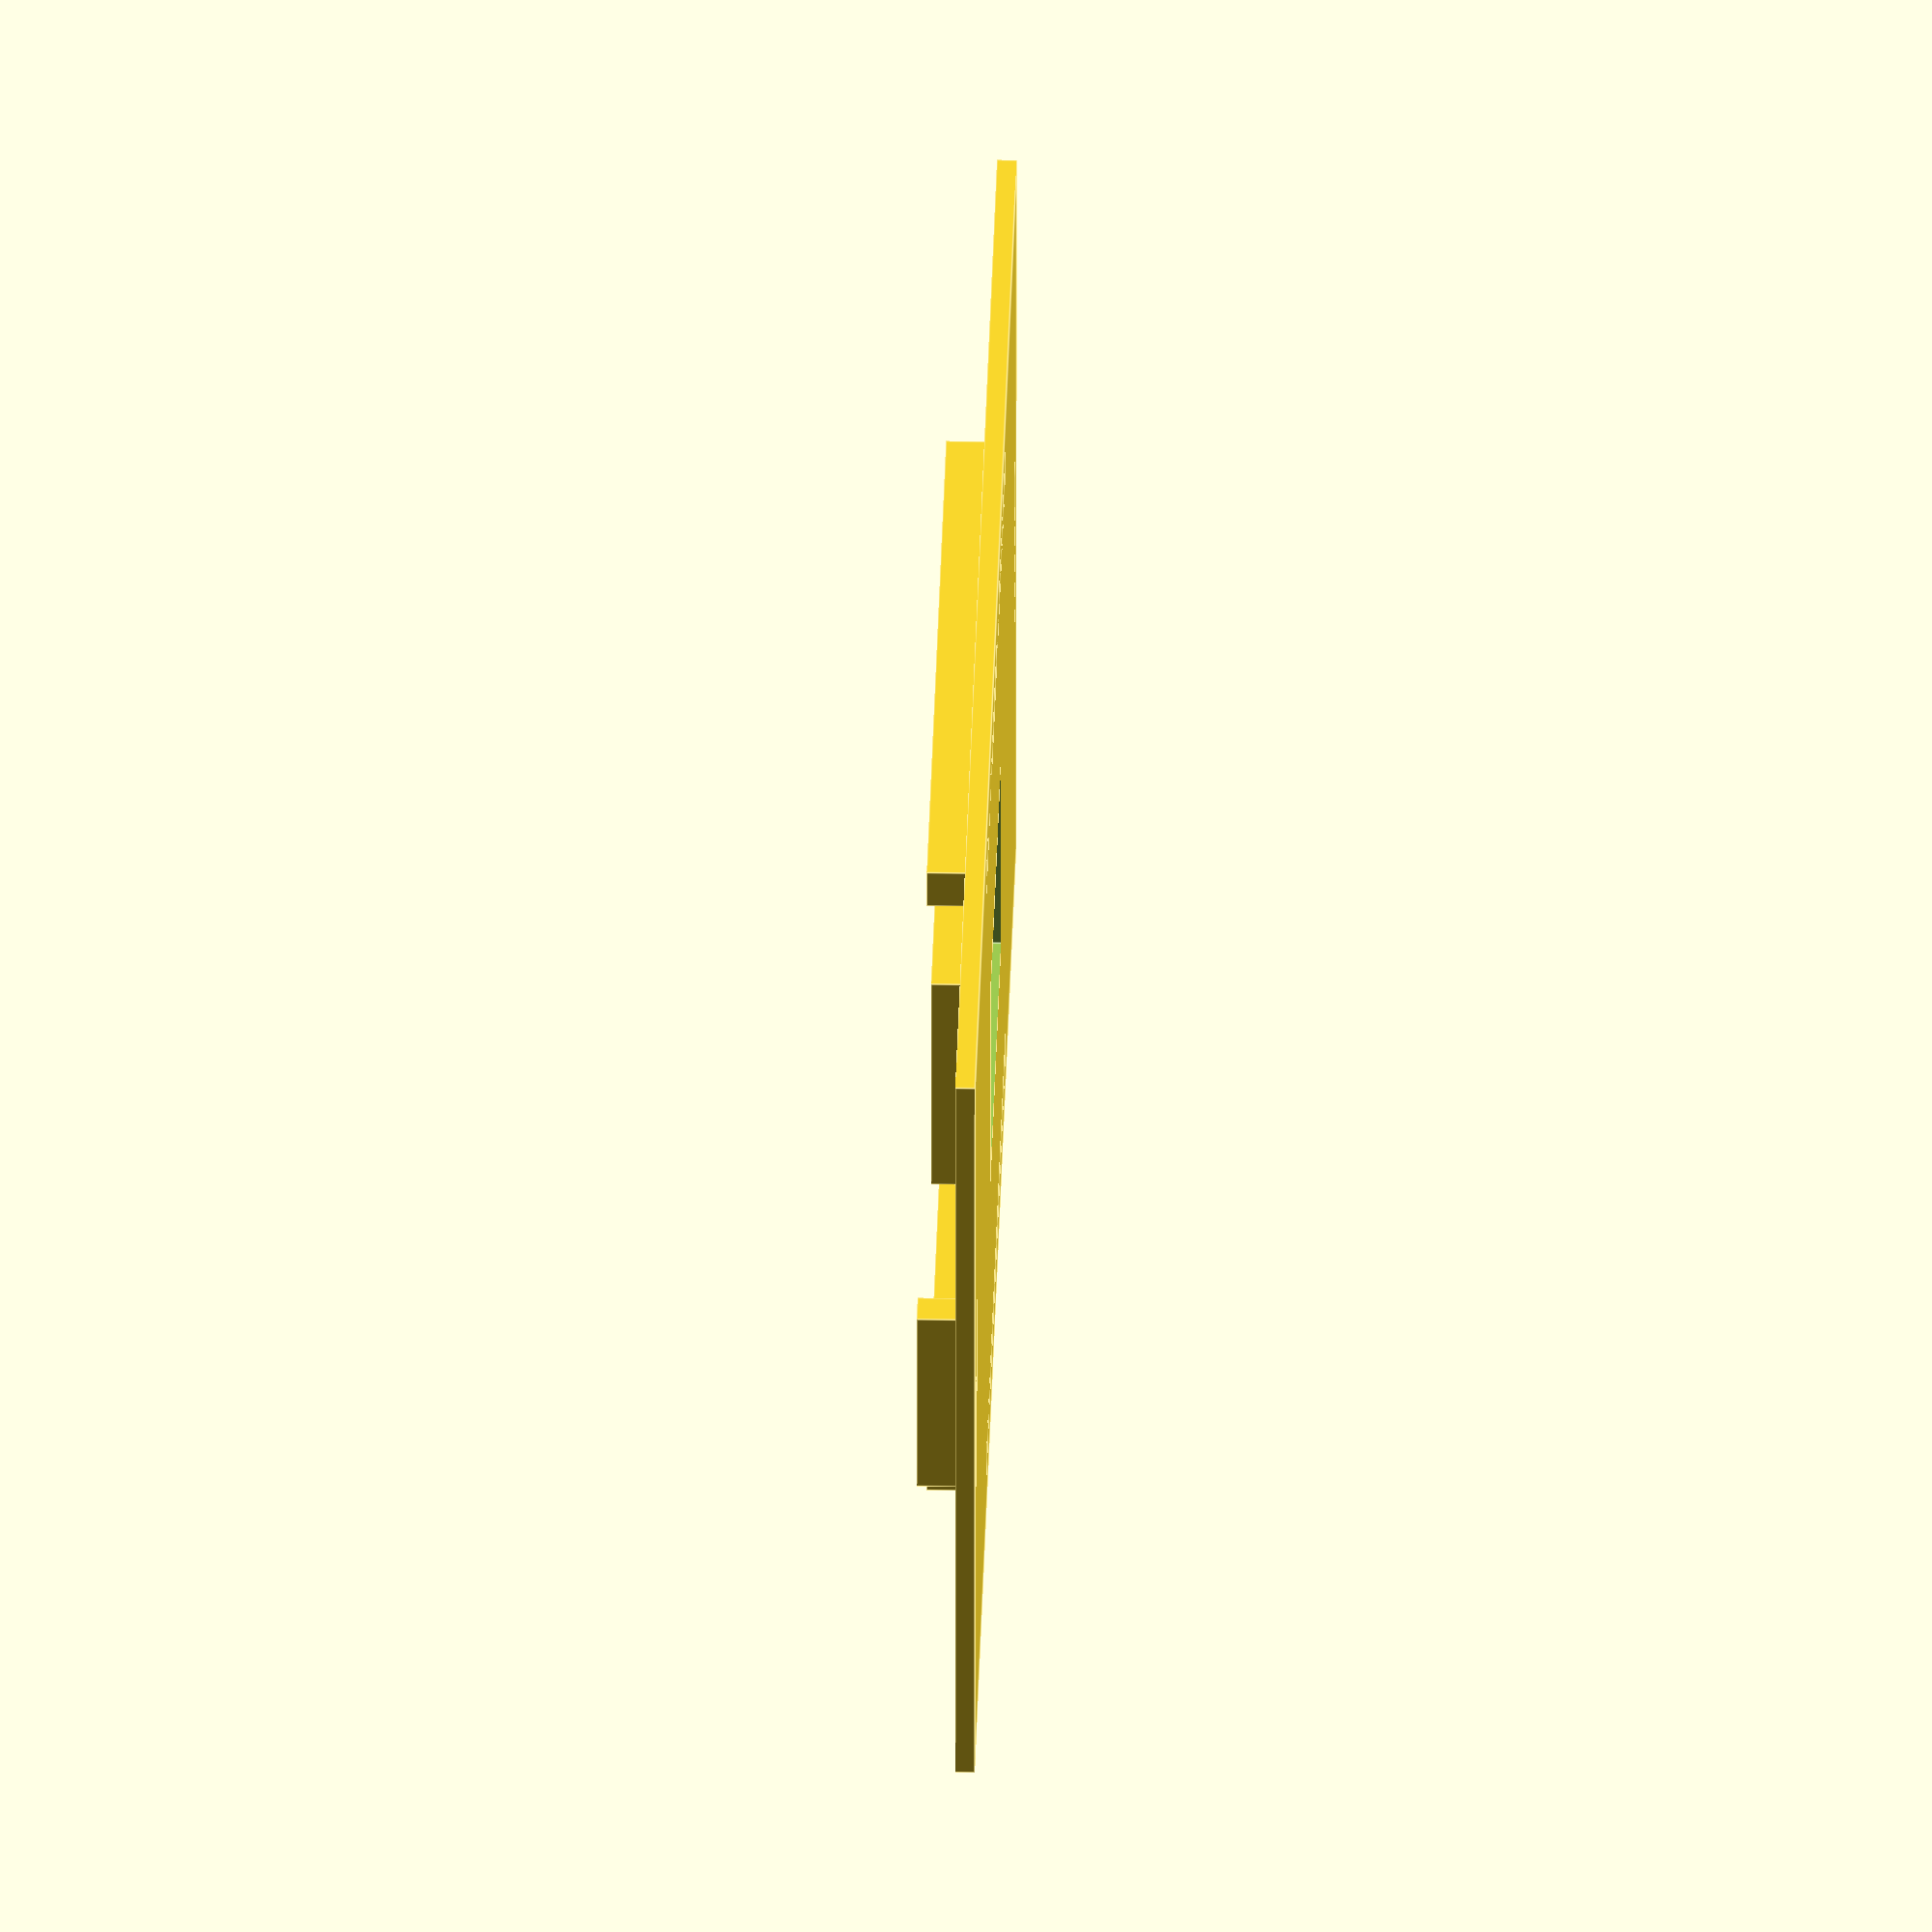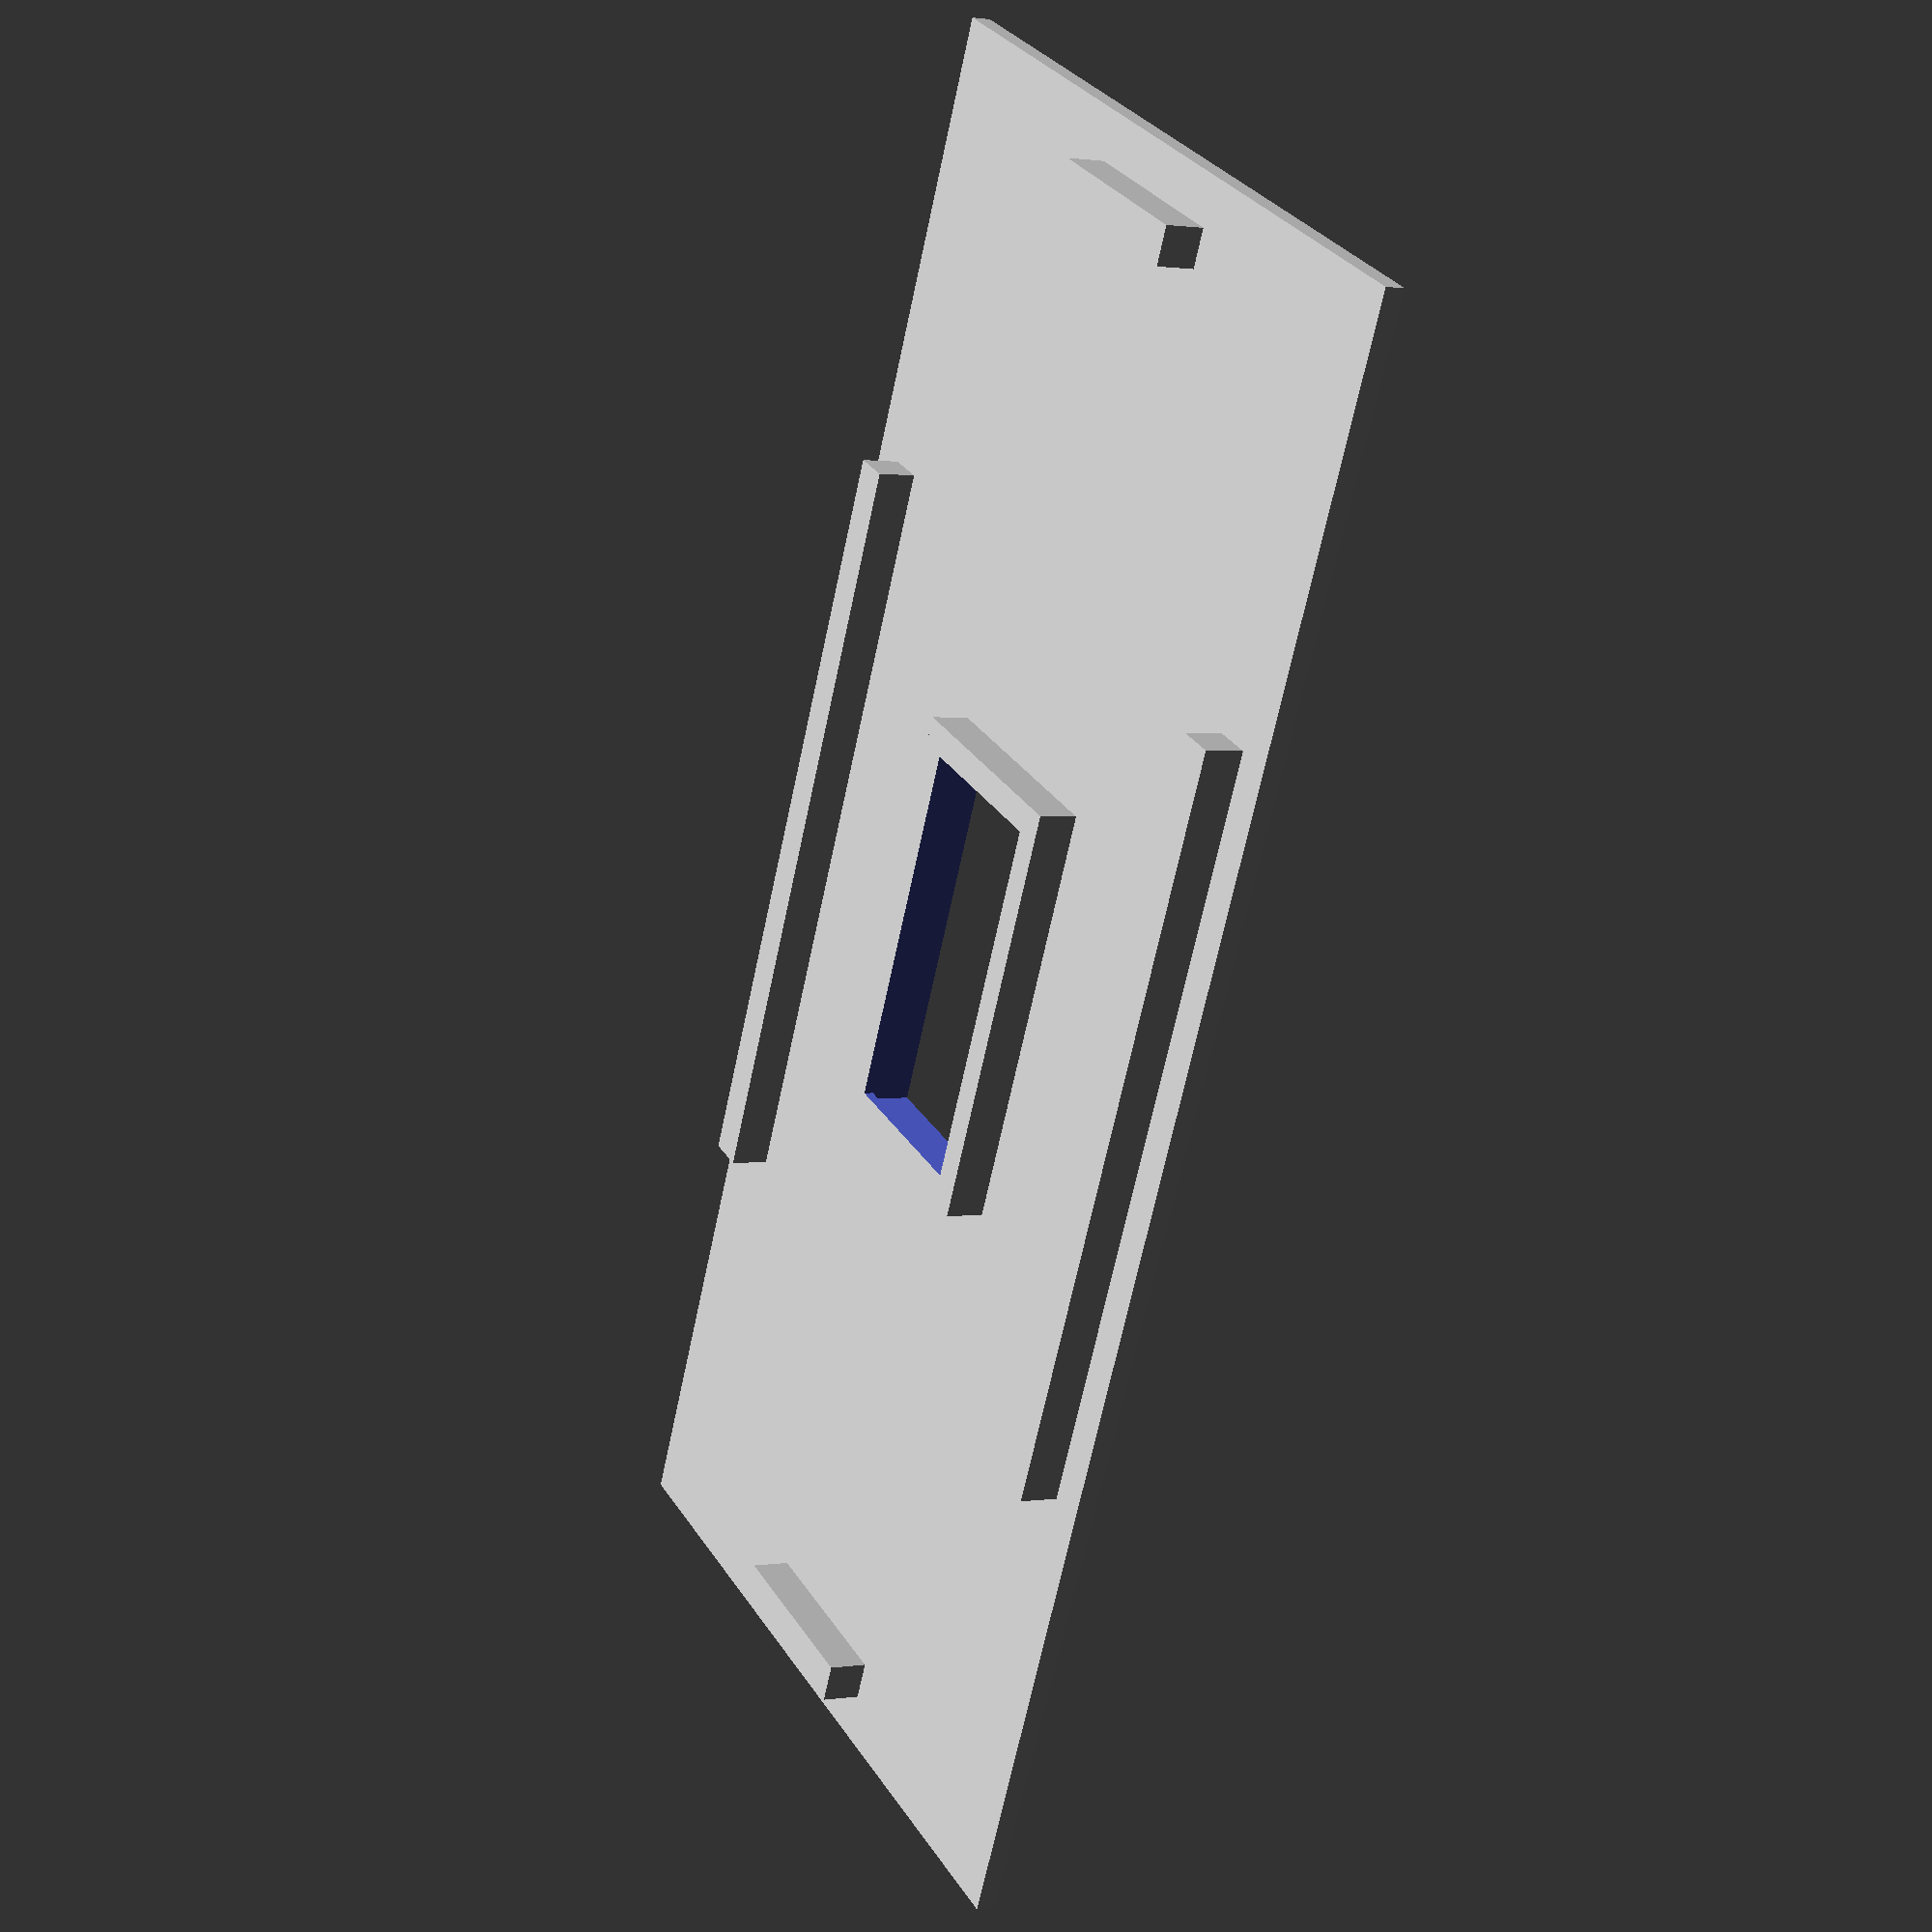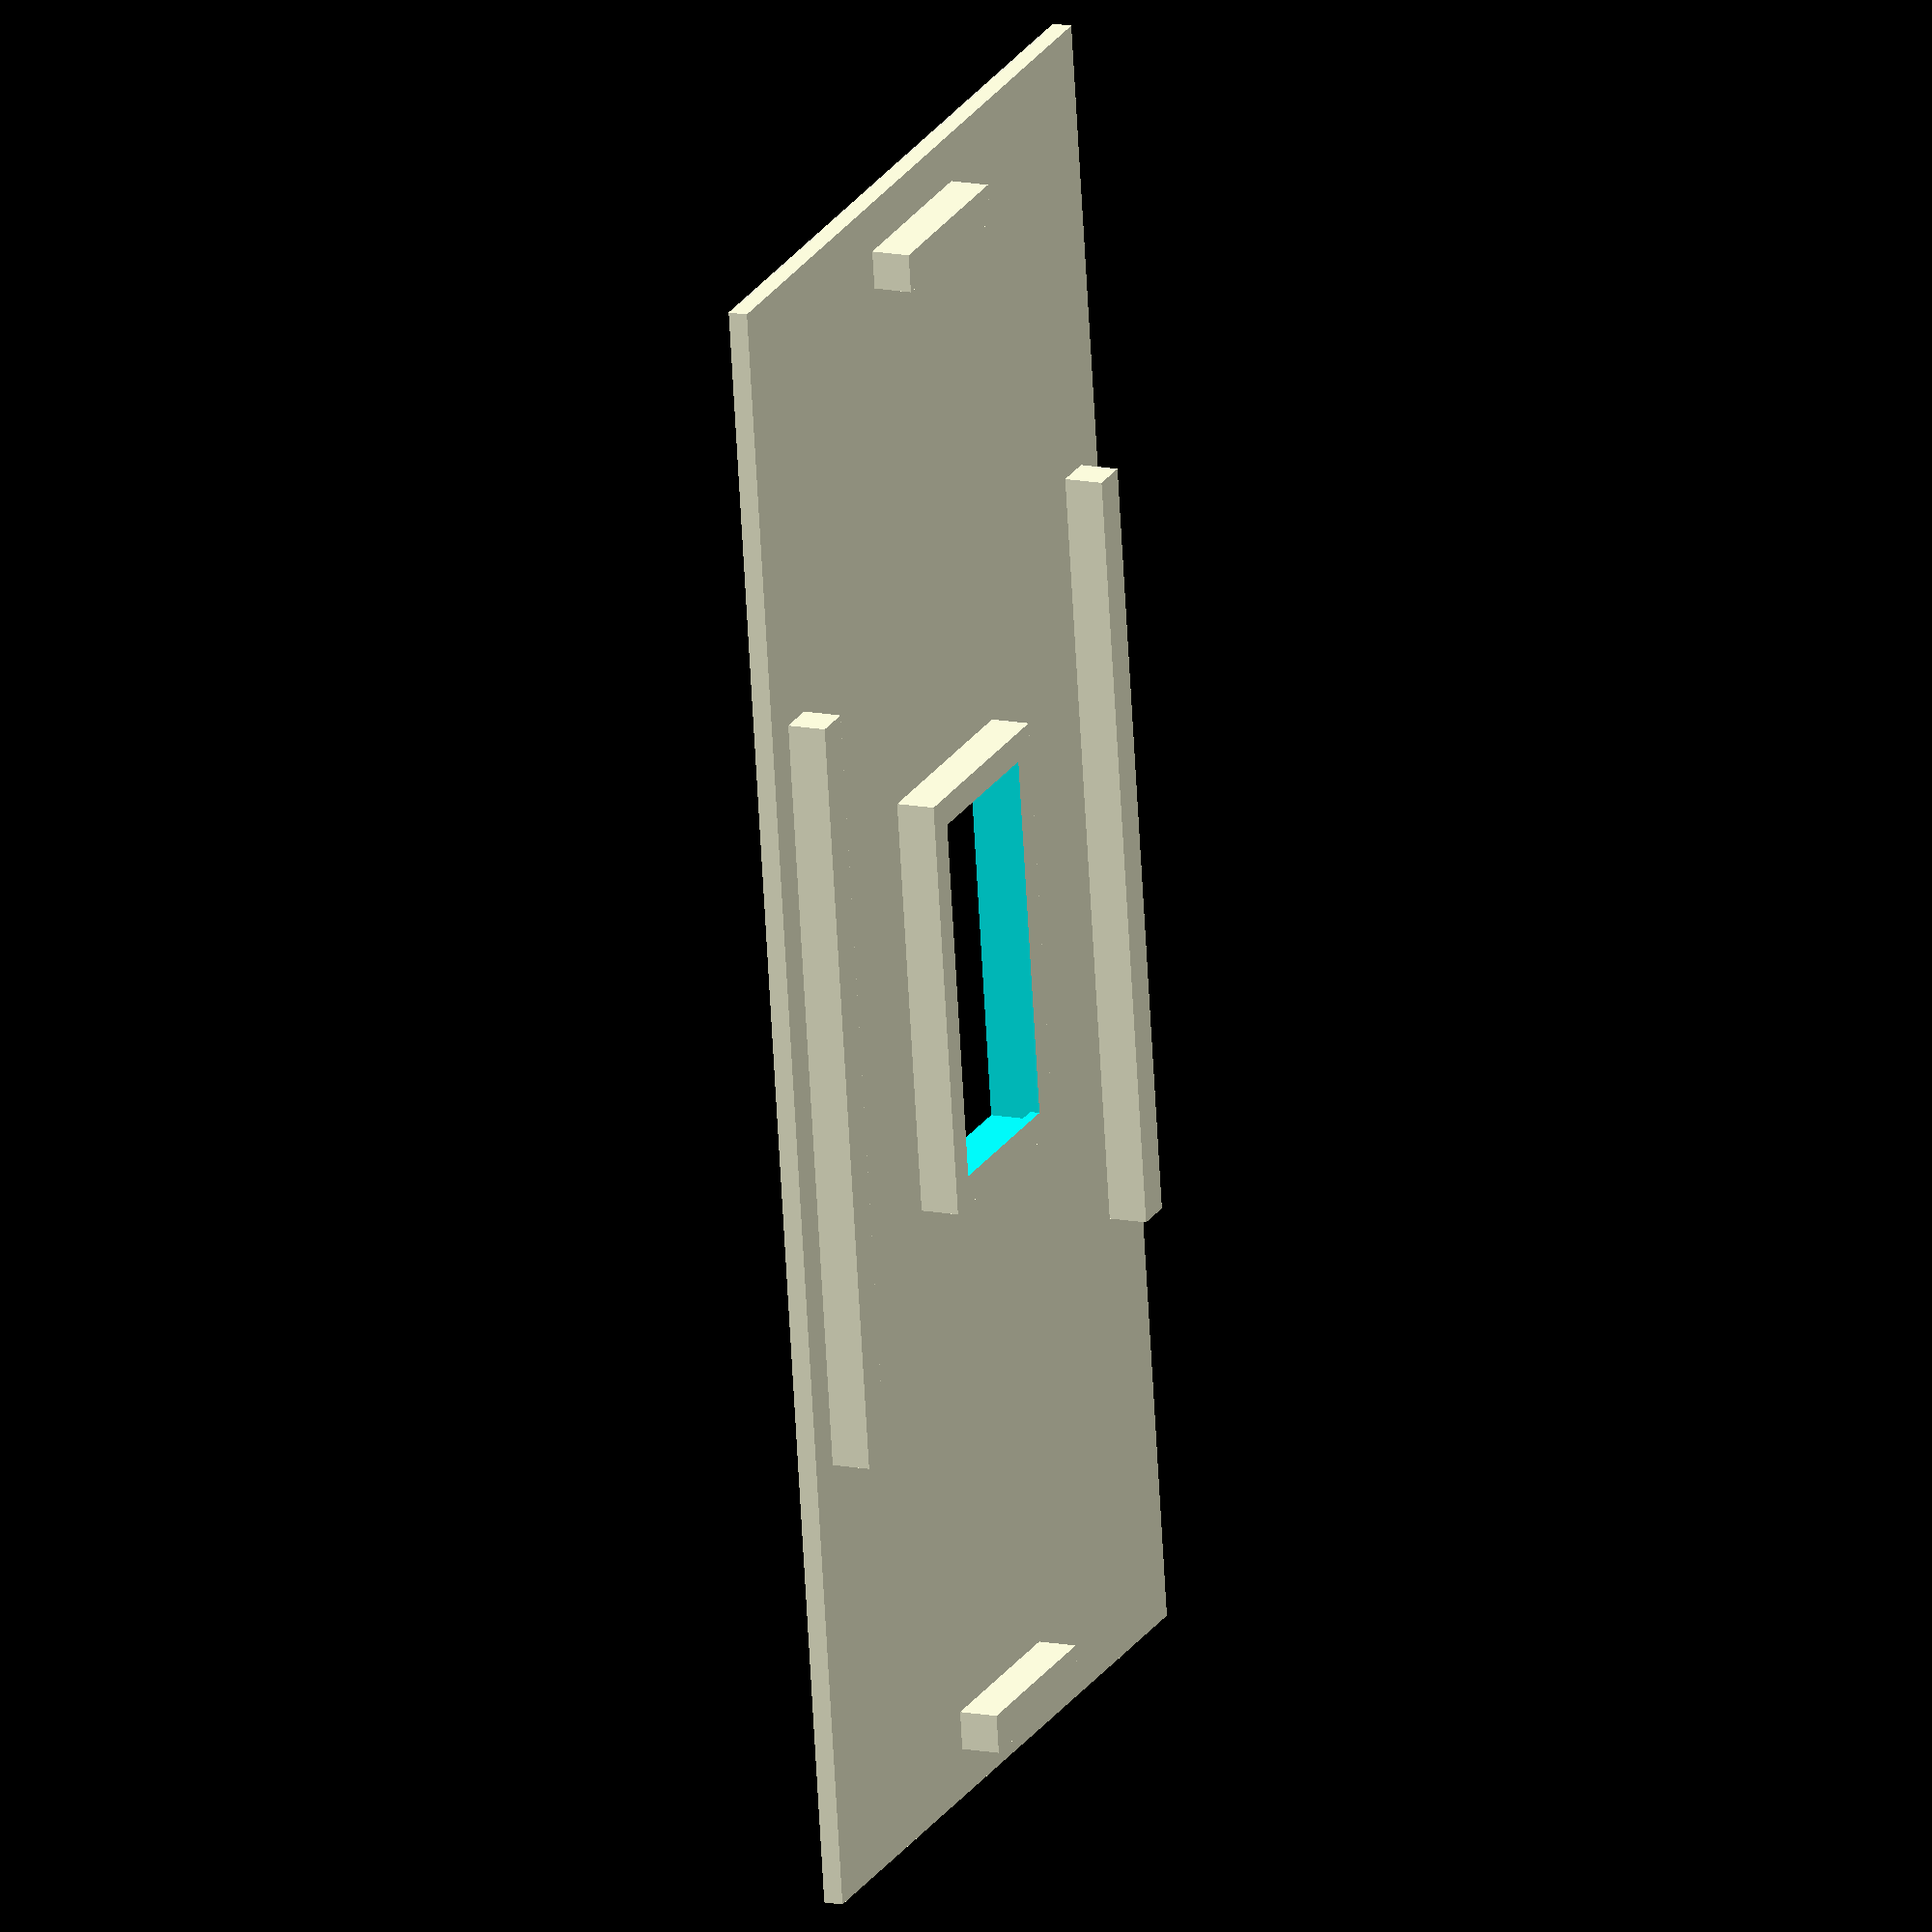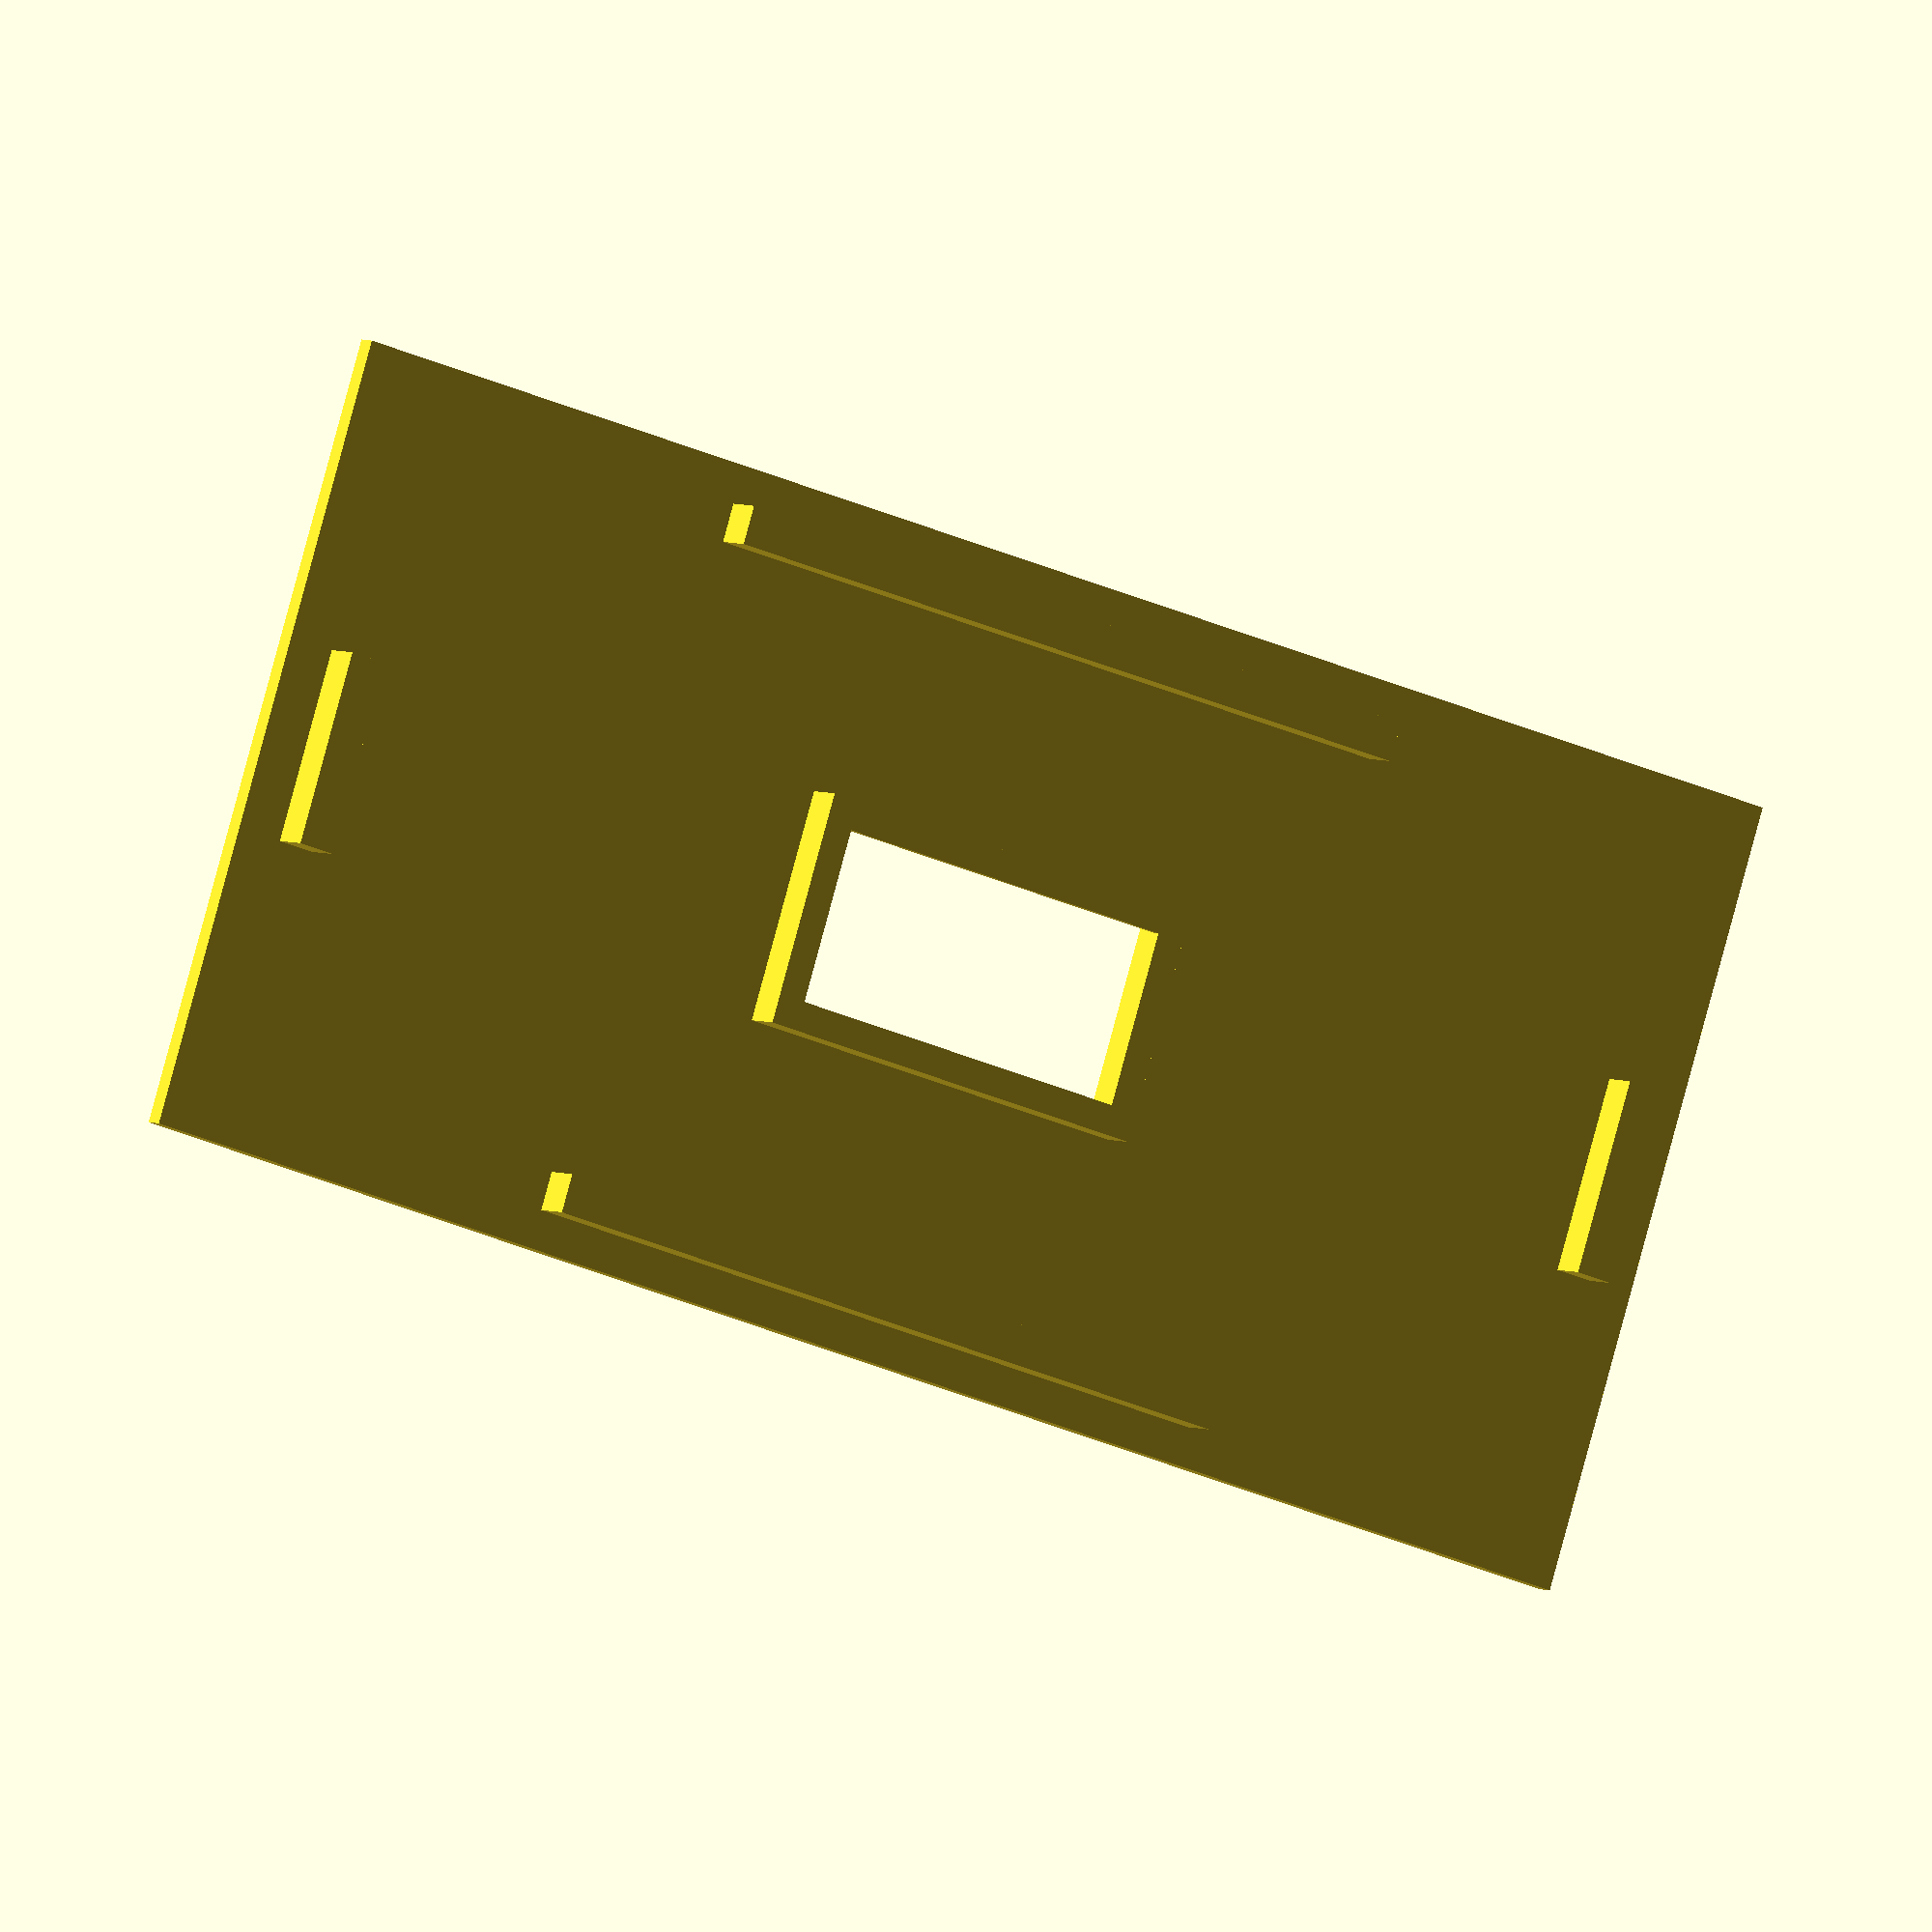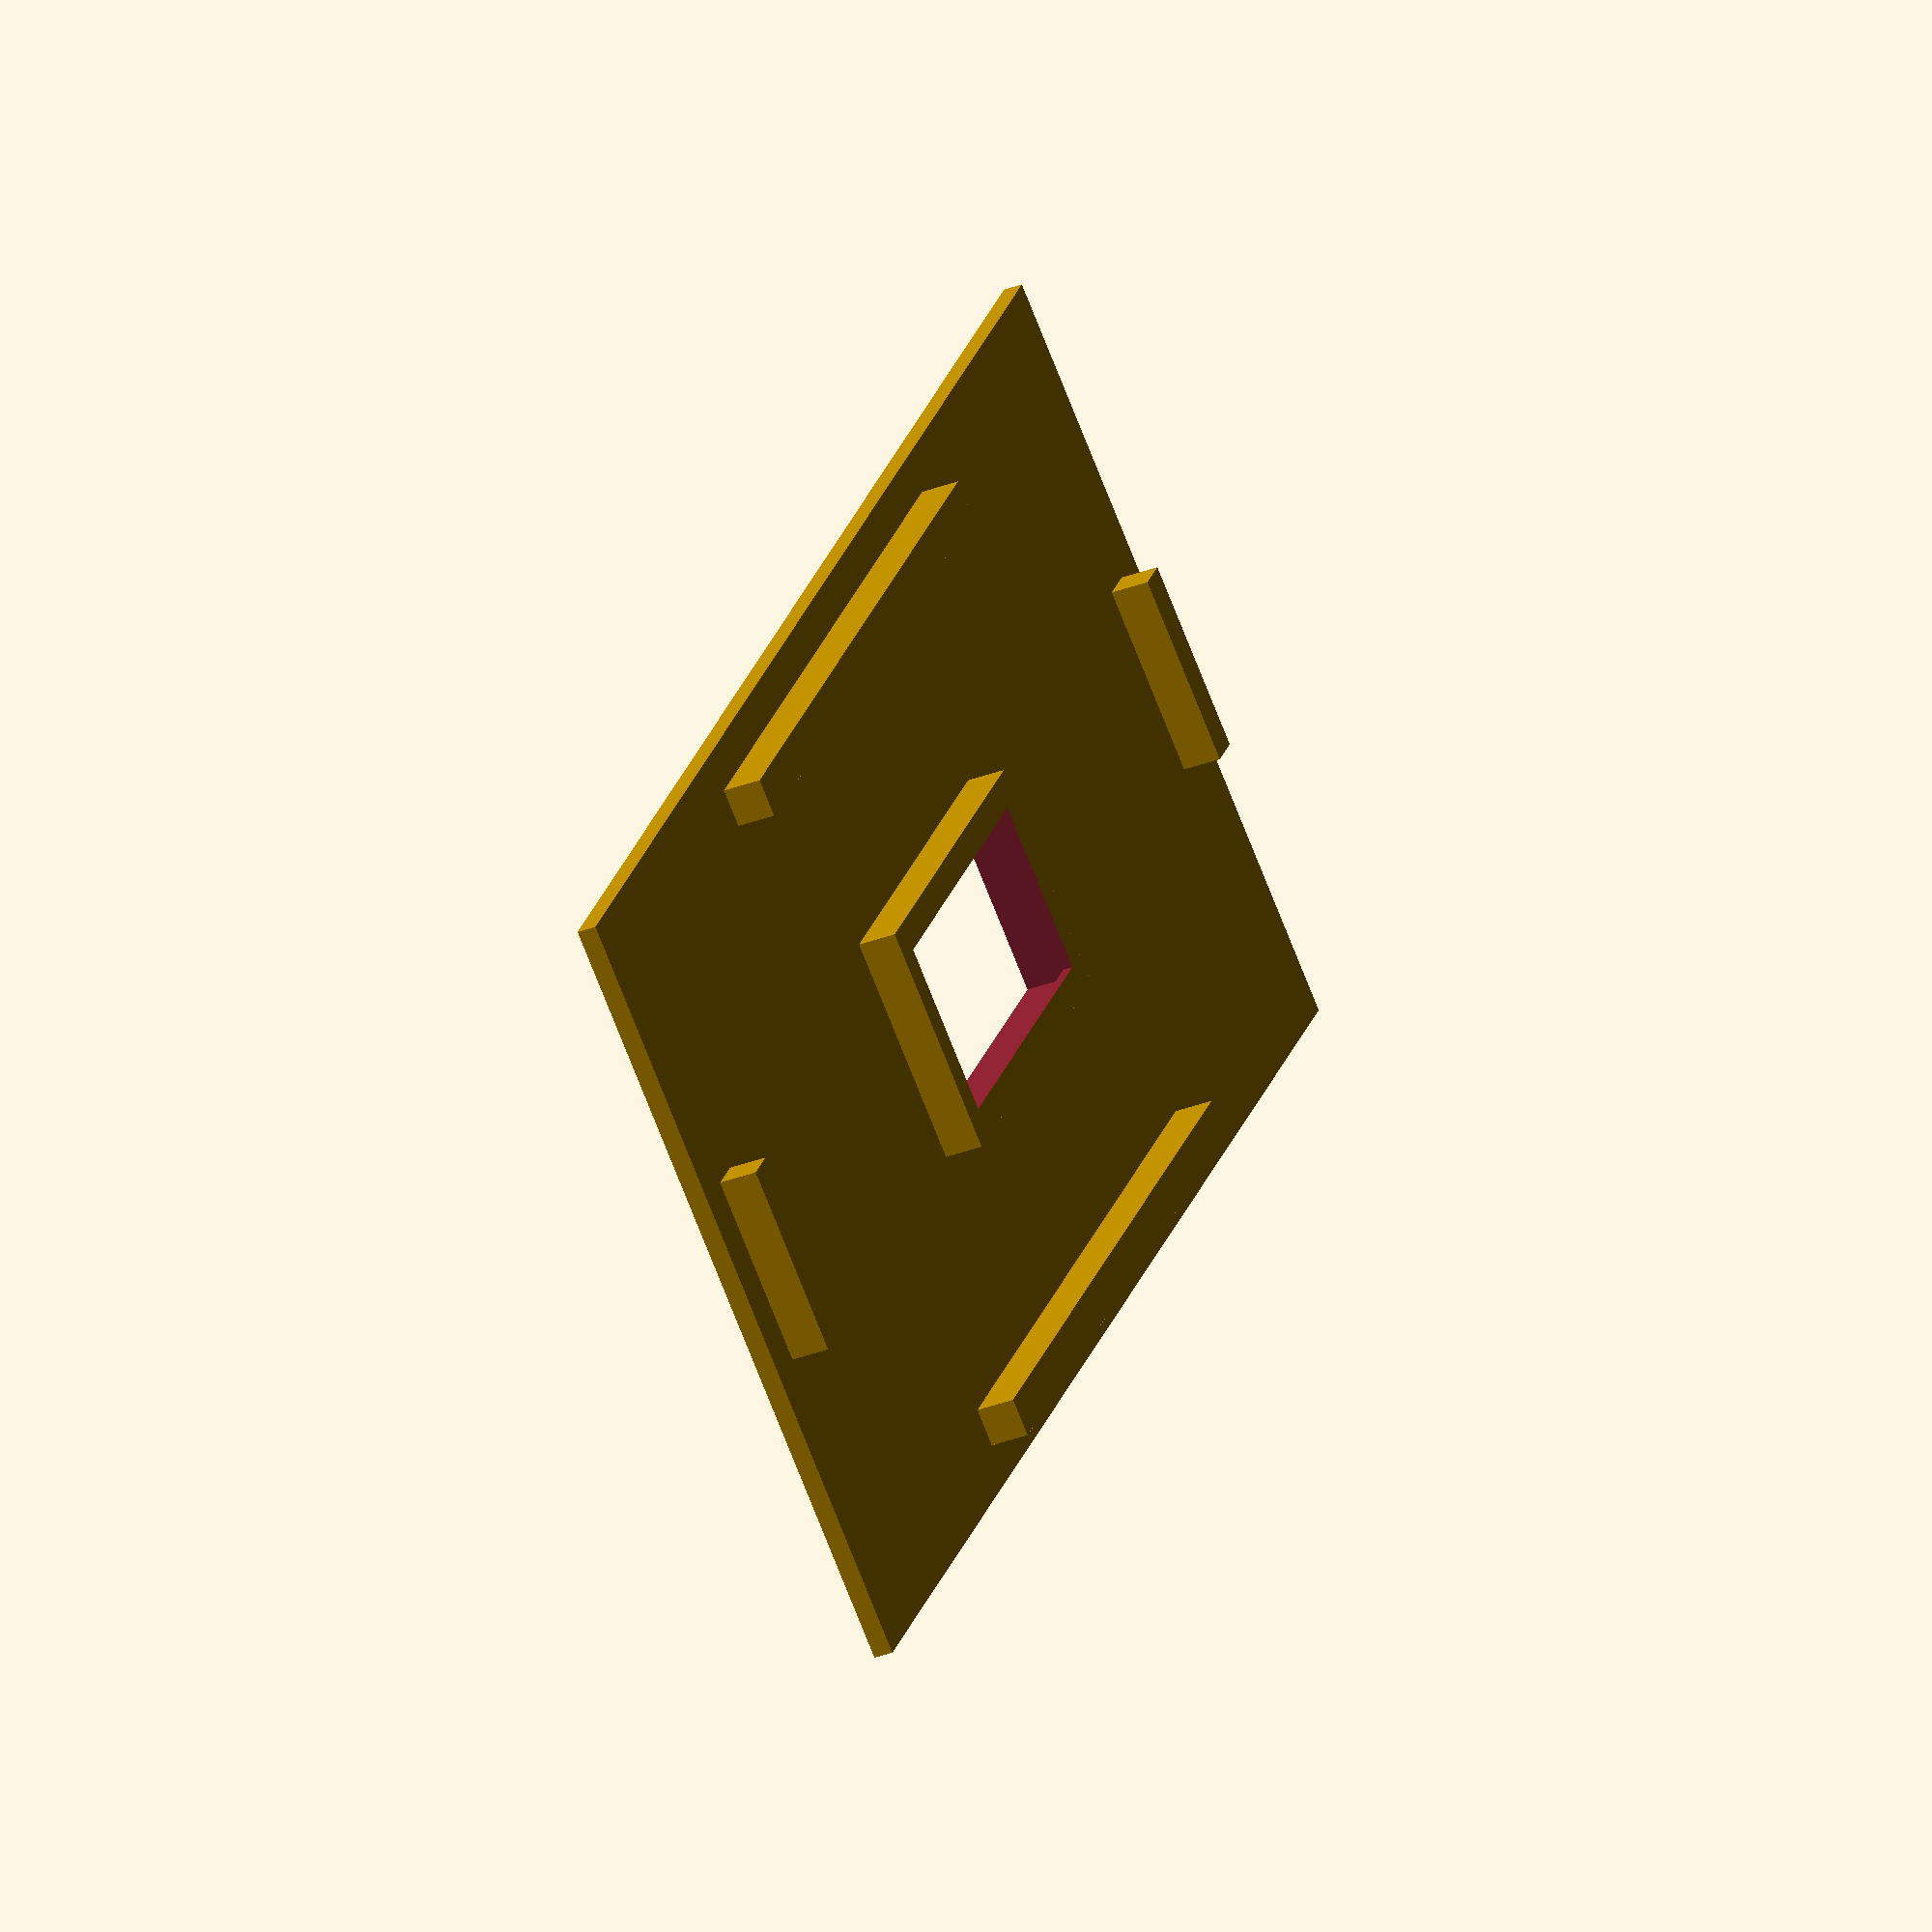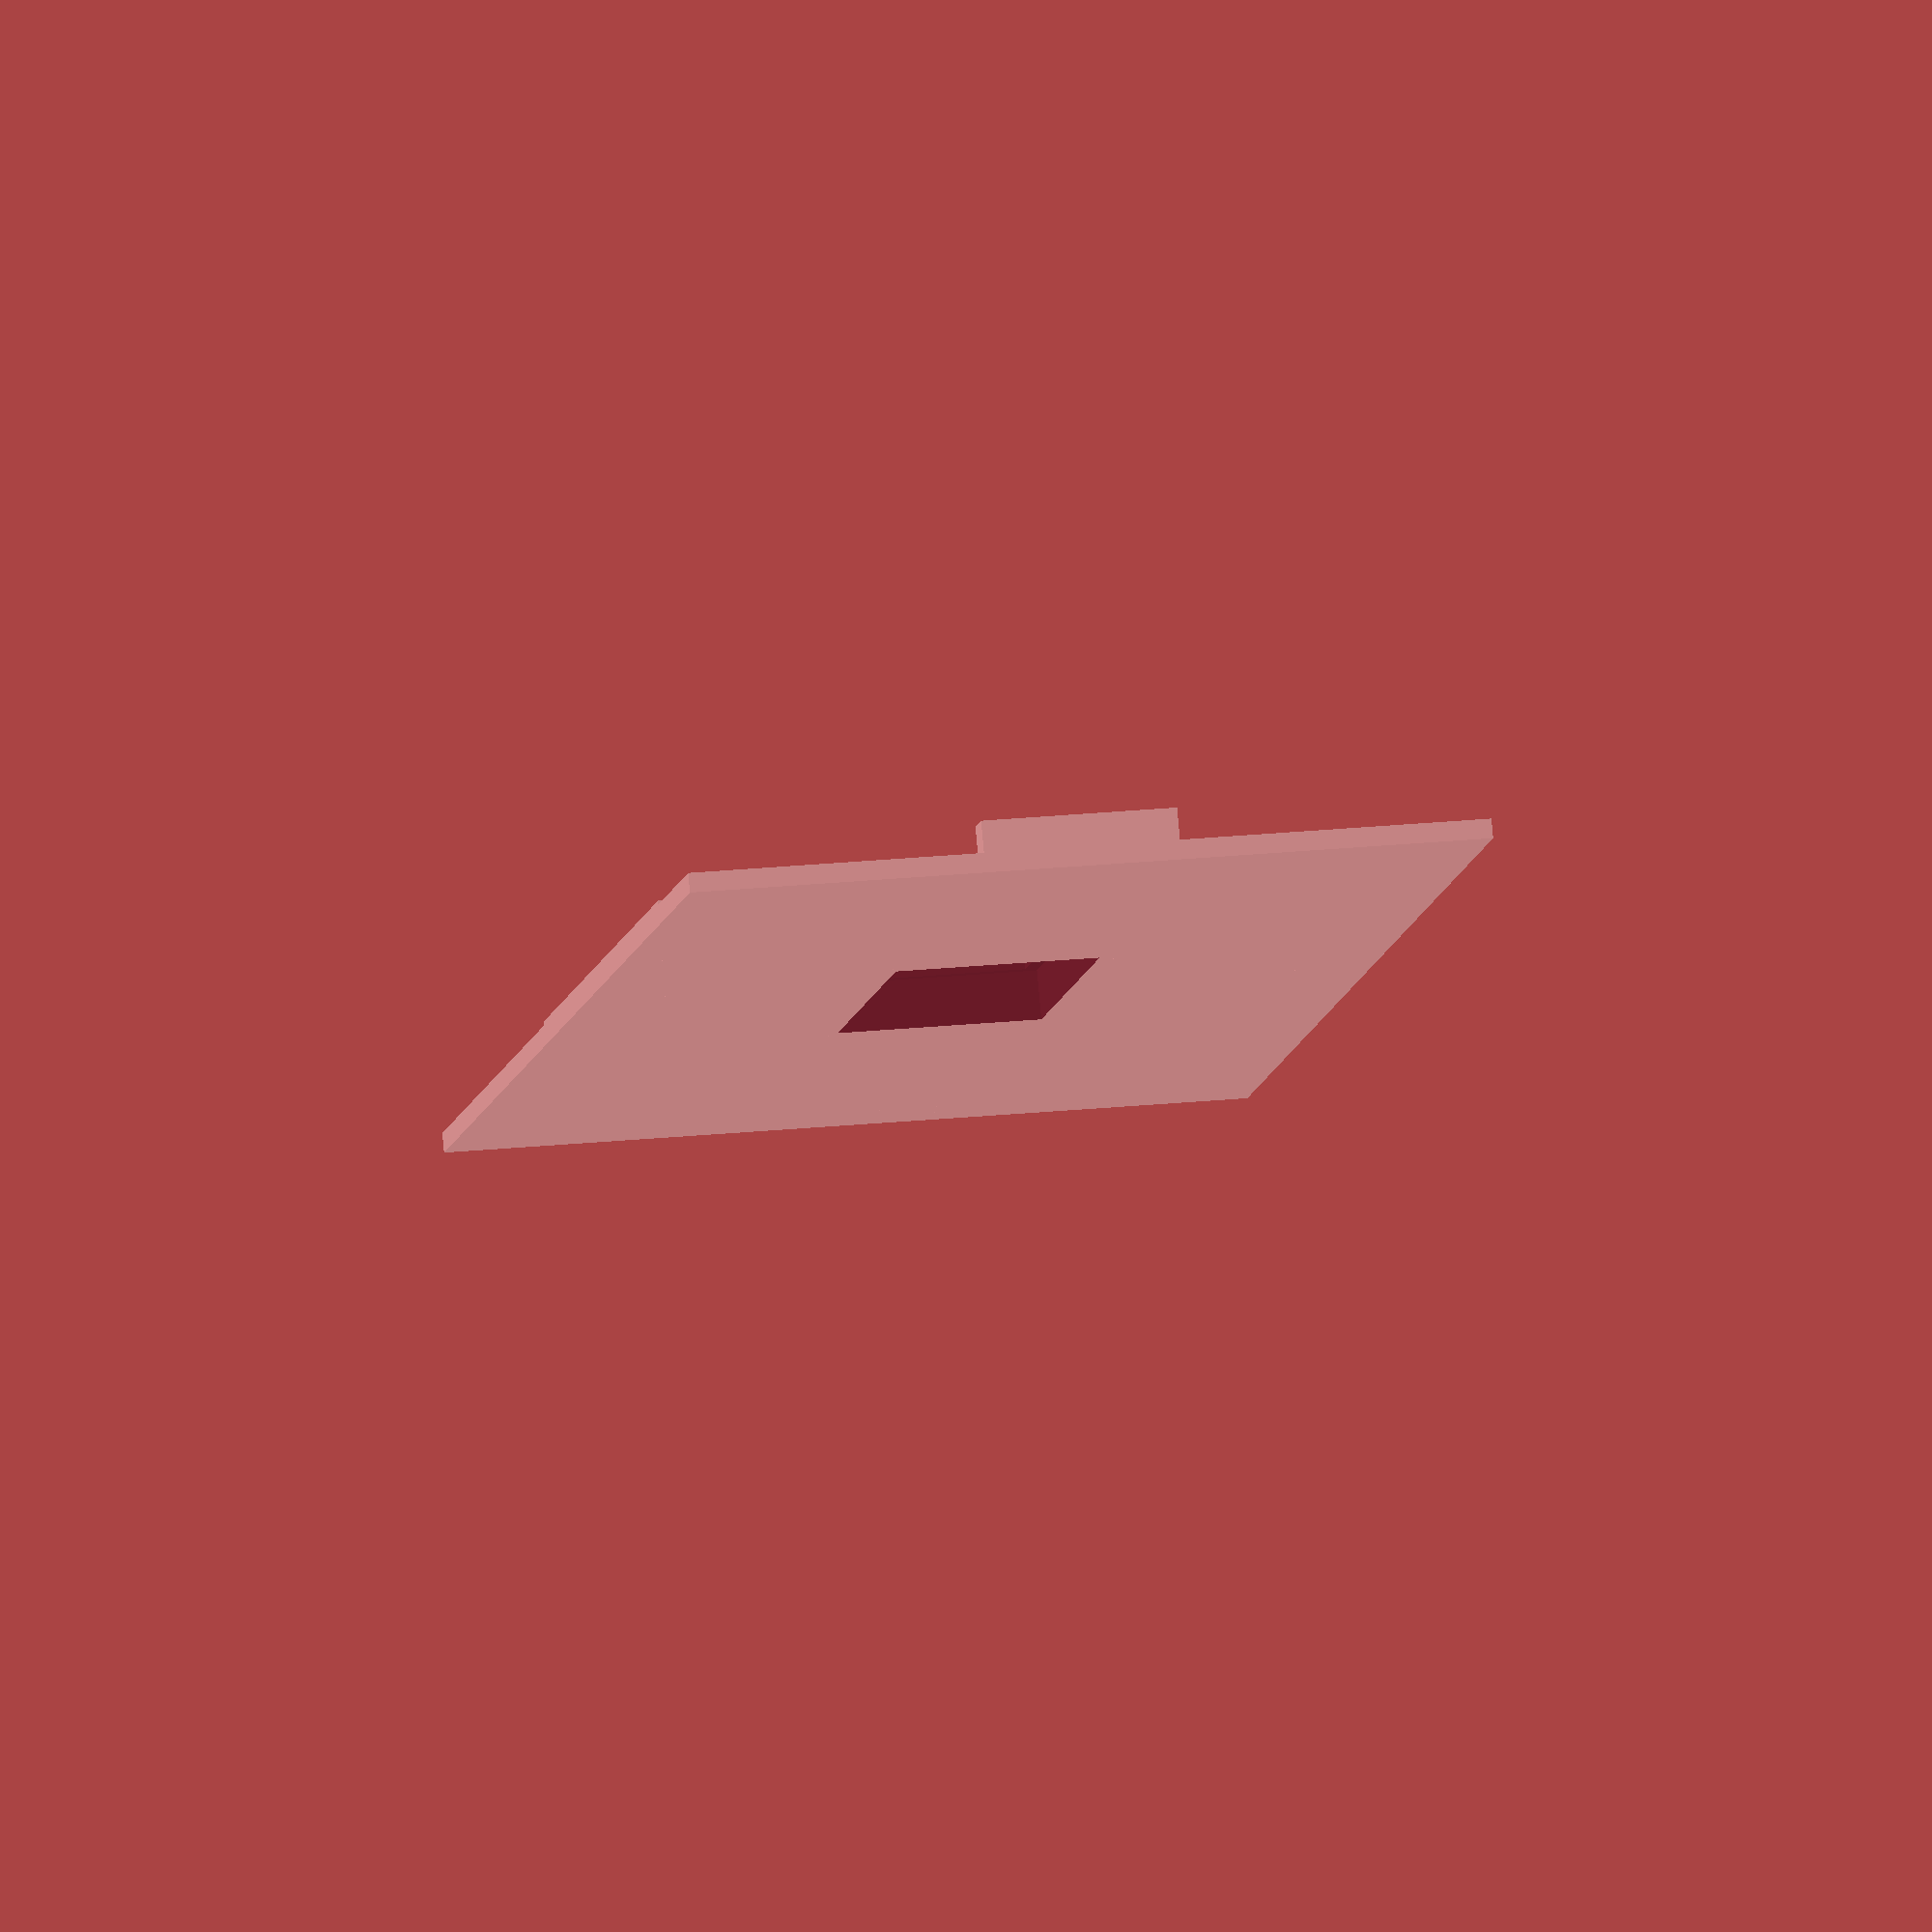
<openscad>
//$fn=60;
$fa=5;
$fs=.4;

difference(){
    base_box();
    cube([20.4,10.4,4],center=true);
    cube([19,9,10],center=true);
}


module base_box(){
    union() {
        cube([86,41,1],center=true);
        translate([-1+81/2,0,1]) cube([2,10,3],center=true);
        translate([1-81/2,0,1]) cube([2,10,3],center=true);
        translate([0,-1+37/2,1]) cube([40,2,3],center=true);
        translate([0,1-37/2,1]) cube([40,2,3],center=true);
        translate([0,0,1]) cube([22,12,3],center=true);
    }
}
/*
difference(){
    union(){
        base_box();
        translate([0,18,0]) cylinder(d=8,h=2);
        translate([50,18,0]) cylinder(d=8,h=2);
        translate([20,-5,0]) cube([20,10,8]);
    }
    translate([0,18,0]) cylinder(d=3,h=5);
    translate([50,18,0]) cylinder(d=3,h=5);
    translate([21.5,-15,20]) cube([17,20,15]);
    translate([10,60,7]) cube([38,20,25]);
    translate([5,-15,25]) cube([7,20,15]);
}

module base_box(){
    difference(){
        linear_extrude(height=30) hull(){
                circle(r=10);
                translate([50,0,0]) circle(r=10);
                translate([0,60,0]) circle(r=10);
                translate([50,60,0]) circle(r=10);
        }
        translate([1,1,1]) linear_extrude(height=40) 
            hull(){
                circle(r=9);
                translate([48,0,0]) circle(r=9);
                translate([0,58,0]) circle(r=9);
                translate([48,58,0]) circle(r=9);
            }
    }
}
*/
</openscad>
<views>
elev=146.7 azim=179.6 roll=88.6 proj=o view=edges
elev=179.0 azim=295.2 roll=119.0 proj=p view=wireframe
elev=166.0 azim=262.0 roll=246.3 proj=o view=solid
elev=176.3 azim=17.8 roll=211.3 proj=o view=solid
elev=35.6 azim=304.4 roll=296.2 proj=o view=solid
elev=98.1 azim=81.7 roll=5.1 proj=o view=wireframe
</views>
